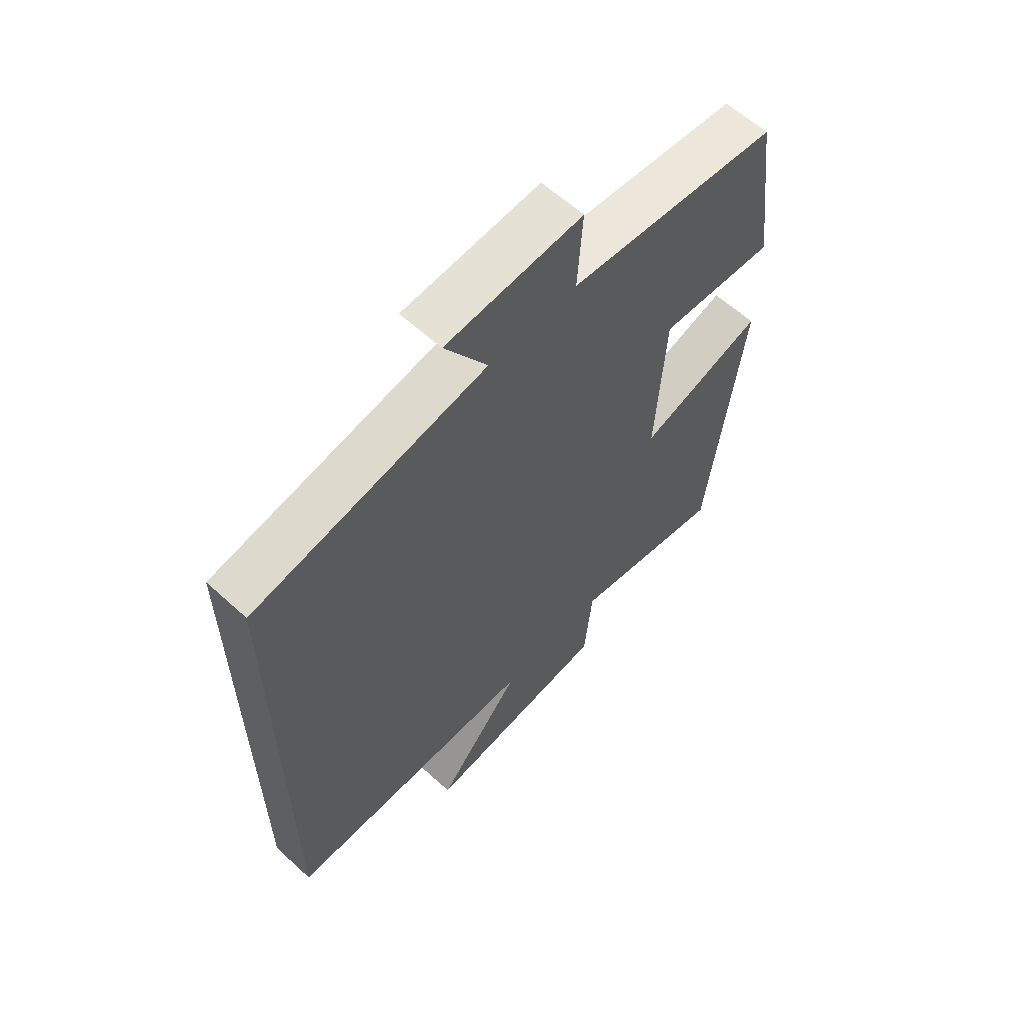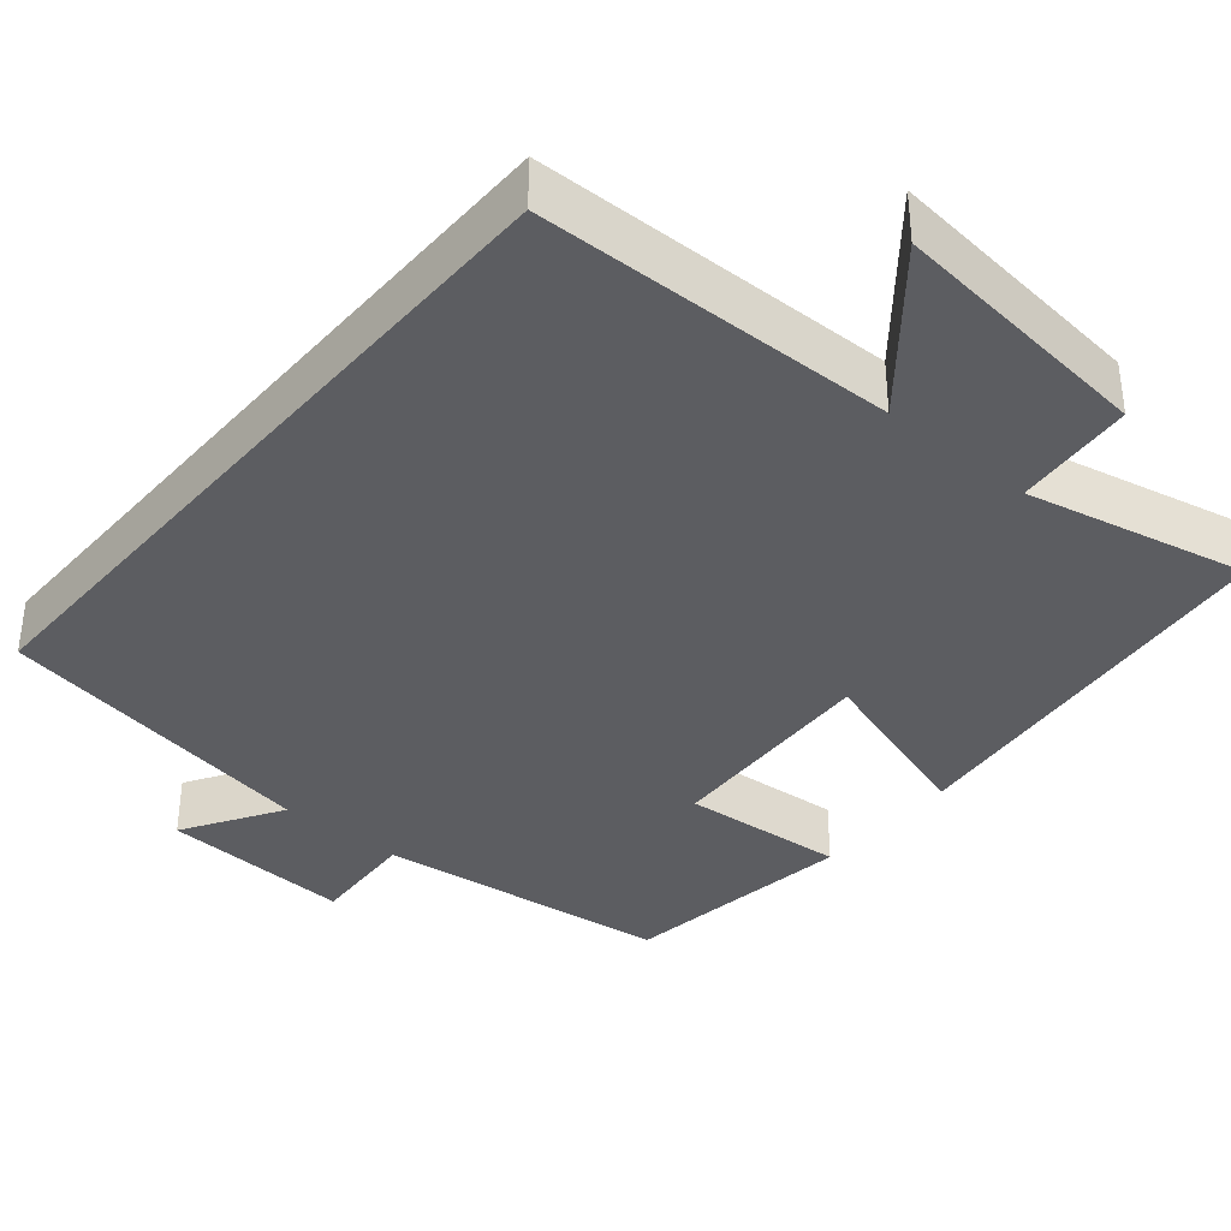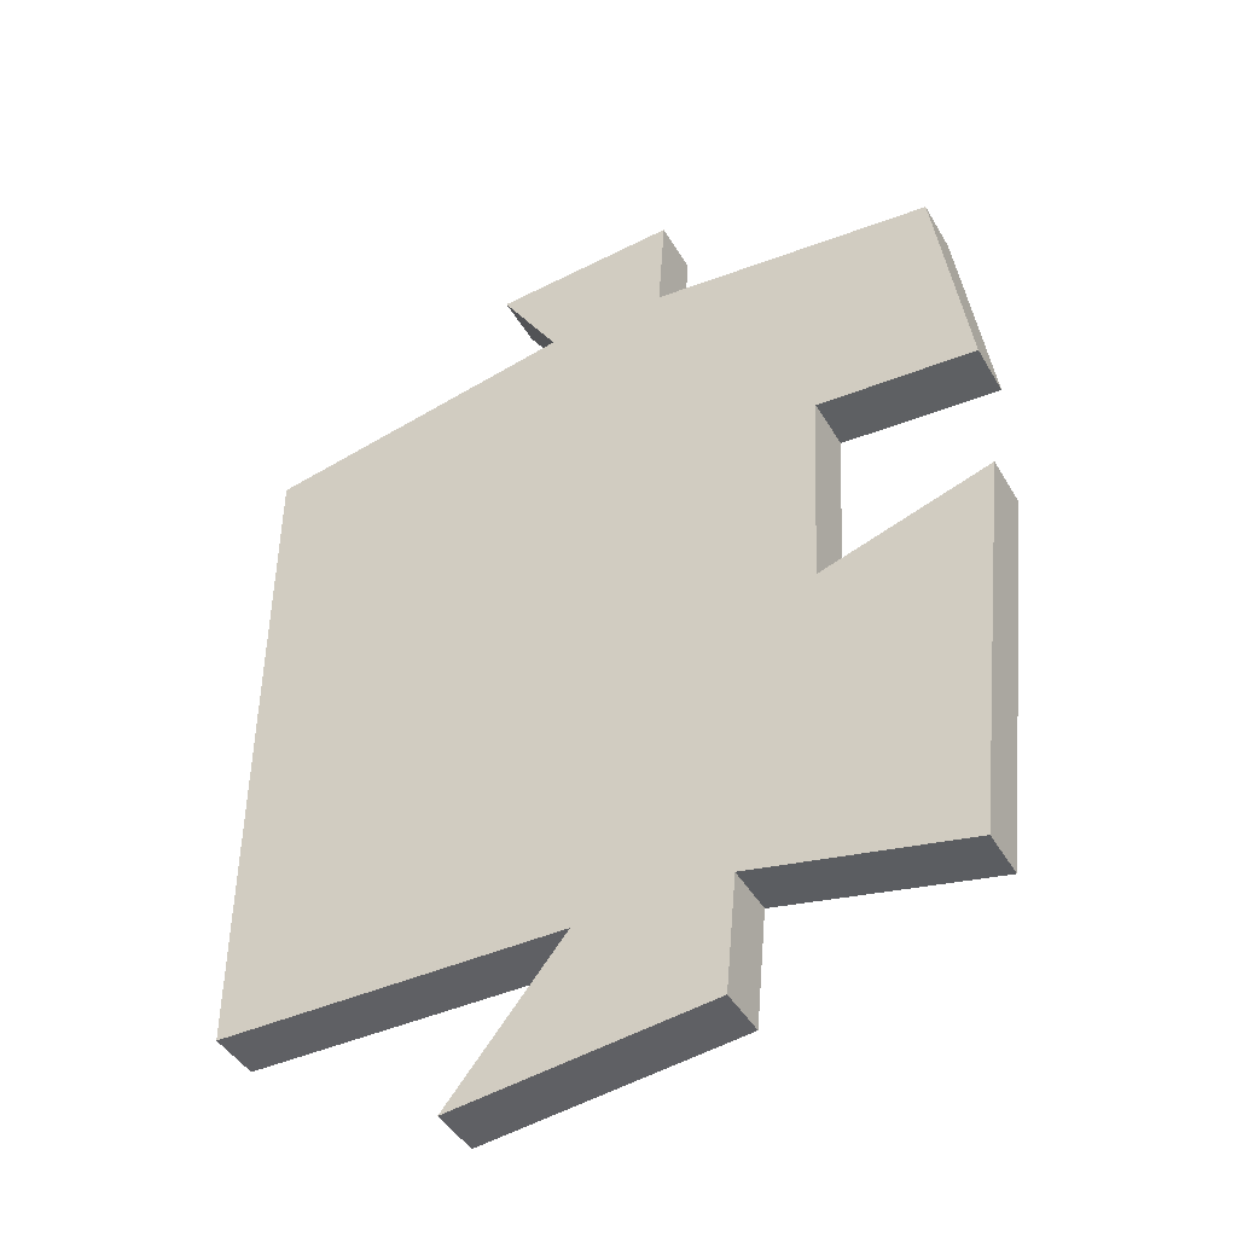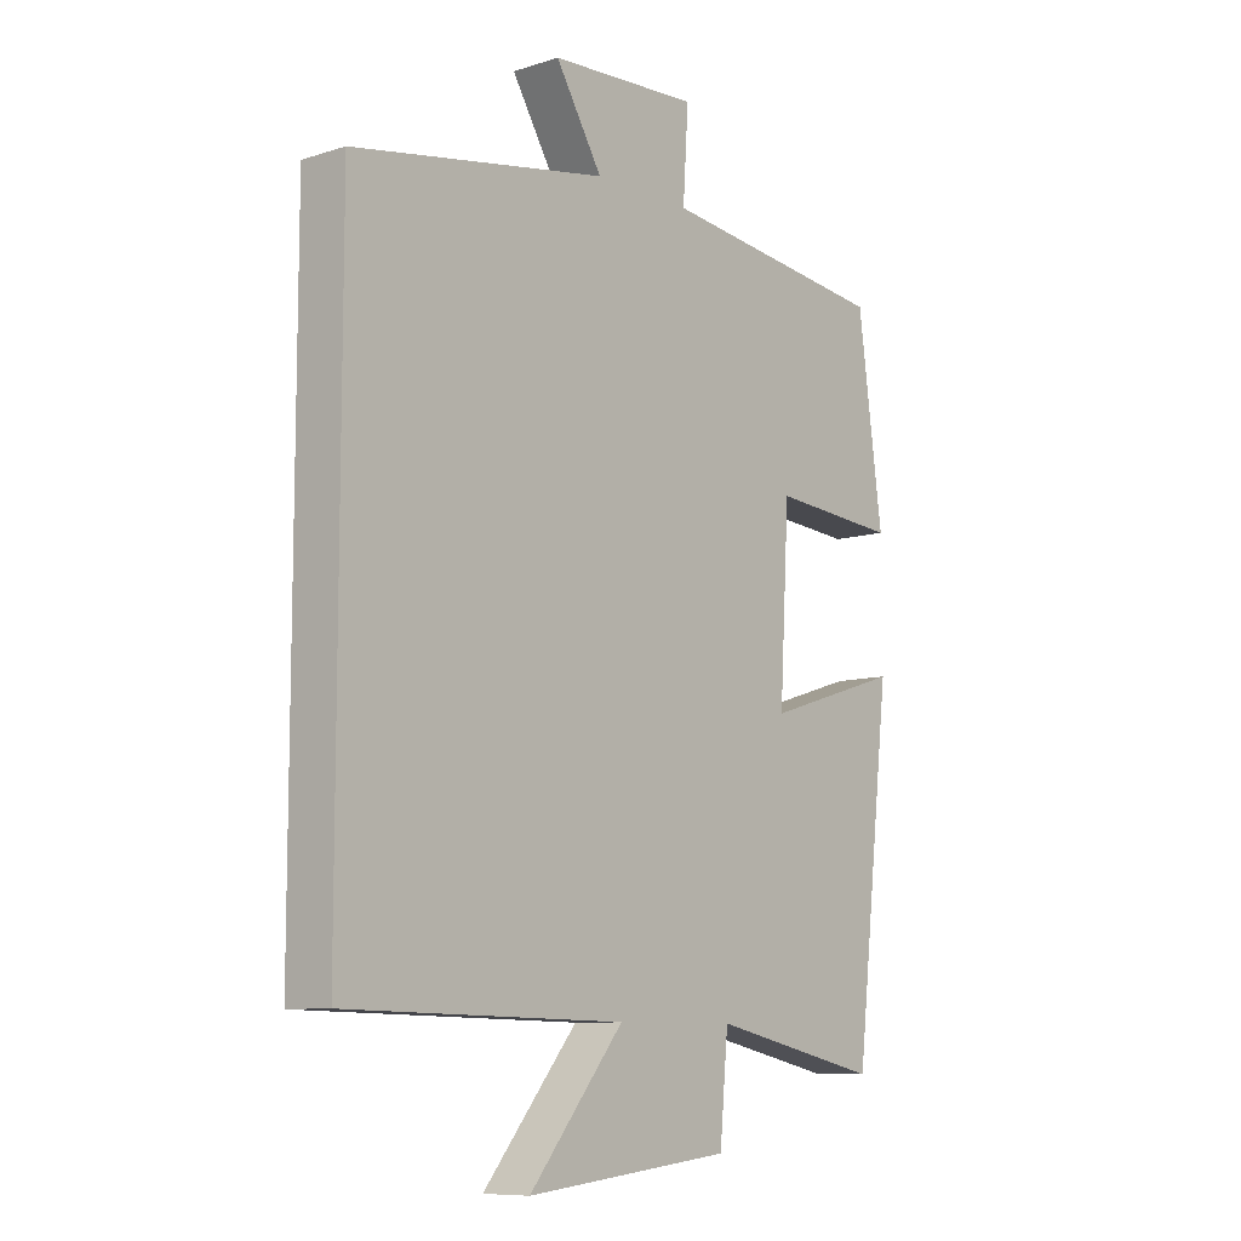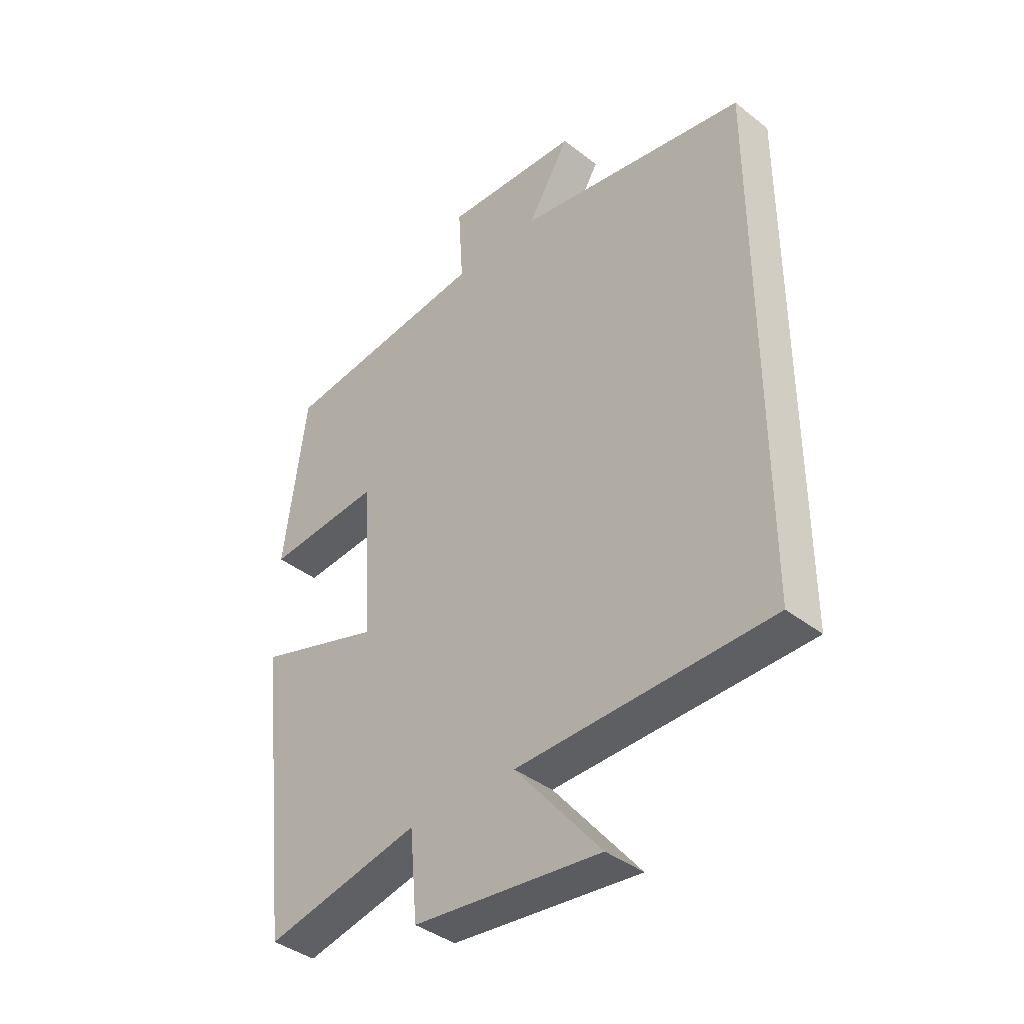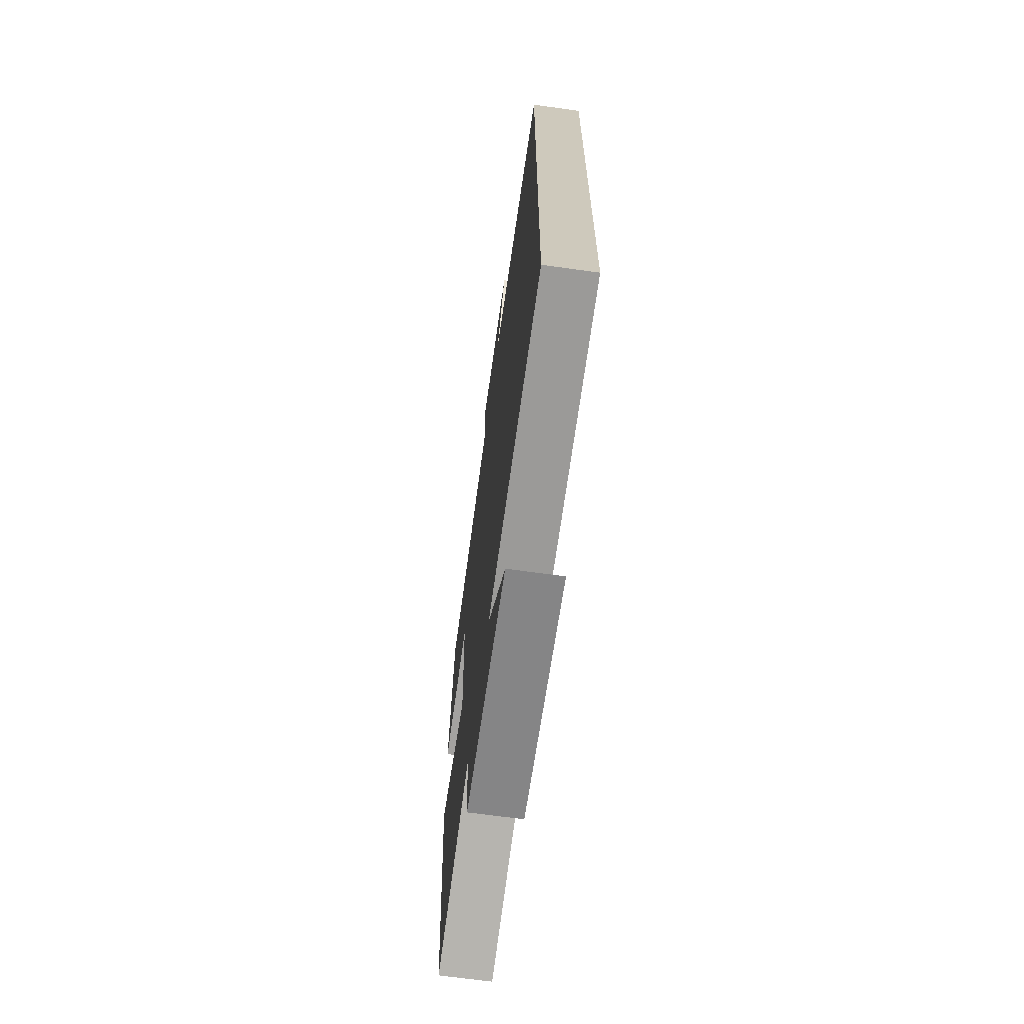
<metadata>
{"format":"obj","ext":"obj","renderer":"f3d","projection":"perspective","resolution":1024,"background":"white","views":[{"elev":61.3,"azim":132.9,"up":"+Z"},{"elev":-36.7,"azim":139.8,"up":"+Y"},{"elev":-44.4,"azim":-151.4,"up":"+Z"},{"elev":-9.1,"azim":130.0,"up":"+Z"},{"elev":-39.5,"azim":45.9,"up":"+Z"},{"elev":-68.0,"azim":82.1,"up":"+Z"}]}
</metadata>
<code>
v 0.5 0.07 -0.49
v 0.04 0.07 -0.5
v 0.196 0.07 -0.689
v -0.144 0.07 -0.653
v -0.158 0.07 -0.5
v -0.44 0.07 -0.562
v -0.5 0.07 -0.042
v -0.274 0.07 -0.113
v -0.29 0.07 0.169
v -0.5 0.07 0.152
v -0.459 0.07 0.455
v -0.08 0.07 0.5
v -0.089 0.07 0.64
v 0.157 0.07 0.626
v 0.08 0.07 0.5
v 0.5 0.07 0.426
v 0.5 0 -0.49
v 0.04 0 -0.5
v 0.196 0 -0.689
v -0.144 0 -0.653
v -0.158 0 -0.5
v -0.44 0 -0.562
v -0.5 0 -0.042
v -0.274 0 -0.113
v -0.29 0 0.169
v -0.5 0 0.152
v -0.459 0 0.455
v -0.08 0 0.5
v -0.089 0 0.64
v 0.157 0 0.626
v 0.08 0 0.5
v 0.5 0 0.426
f 15 16 1 2
f 12 13 14 15
f 11 12 15
f 10 11 15
f 9 10 15
f 8 9 15 2
f 5 6 7 8
f 5 8 2
f 2 3 4 5
f 18 17 32 31
f 31 30 29 28
f 31 28 27
f 31 27 26
f 31 26 25
f 18 31 25 24
f 24 23 22 21
f 18 24 21
f 21 20 19 18
f 1 17 18 2
f 2 18 19 3
f 3 19 20 4
f 4 20 21 5
f 5 21 22 6
f 6 22 23 7
f 7 23 24 8
f 8 24 25 9
f 9 25 26 10
f 10 26 27 11
f 11 27 28 12
f 12 28 29 13
f 13 29 30 14
f 14 30 31 15
f 15 31 32 16
f 16 32 17 1

</code>
